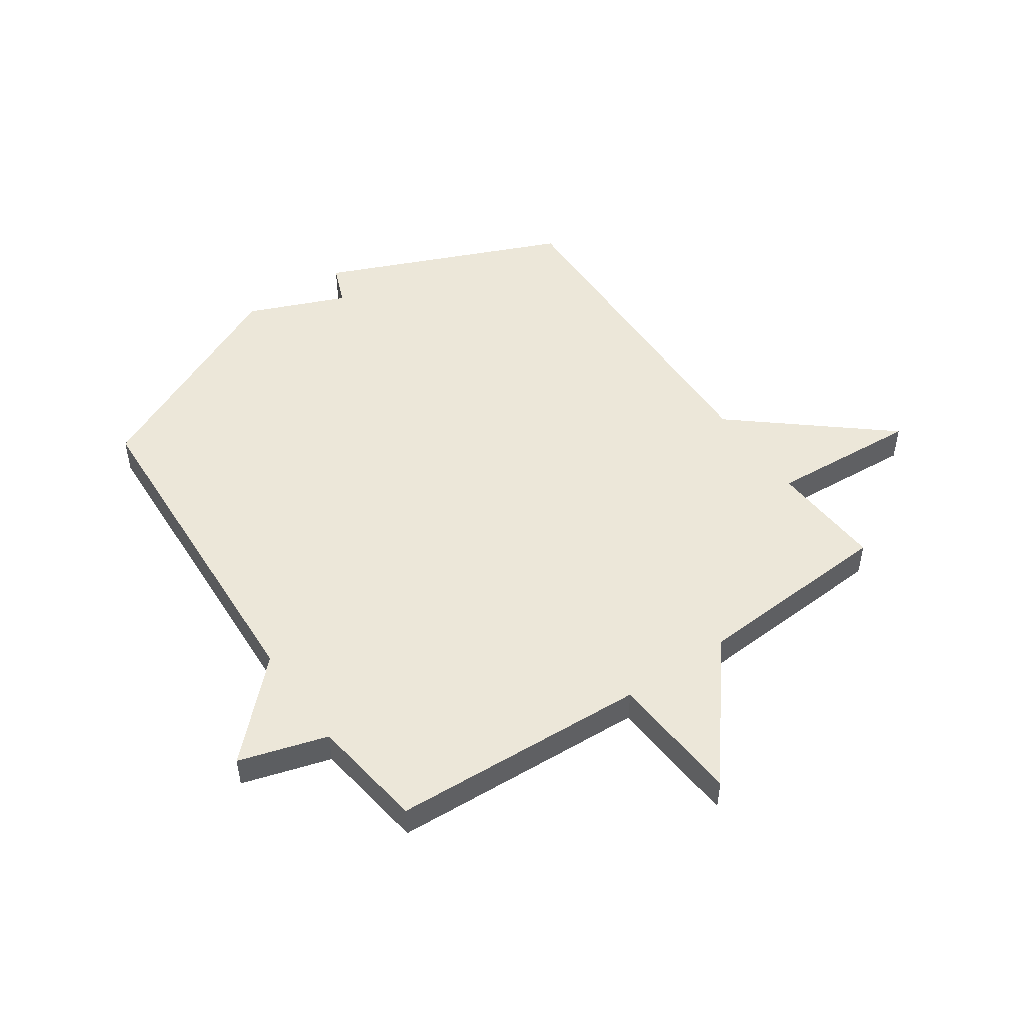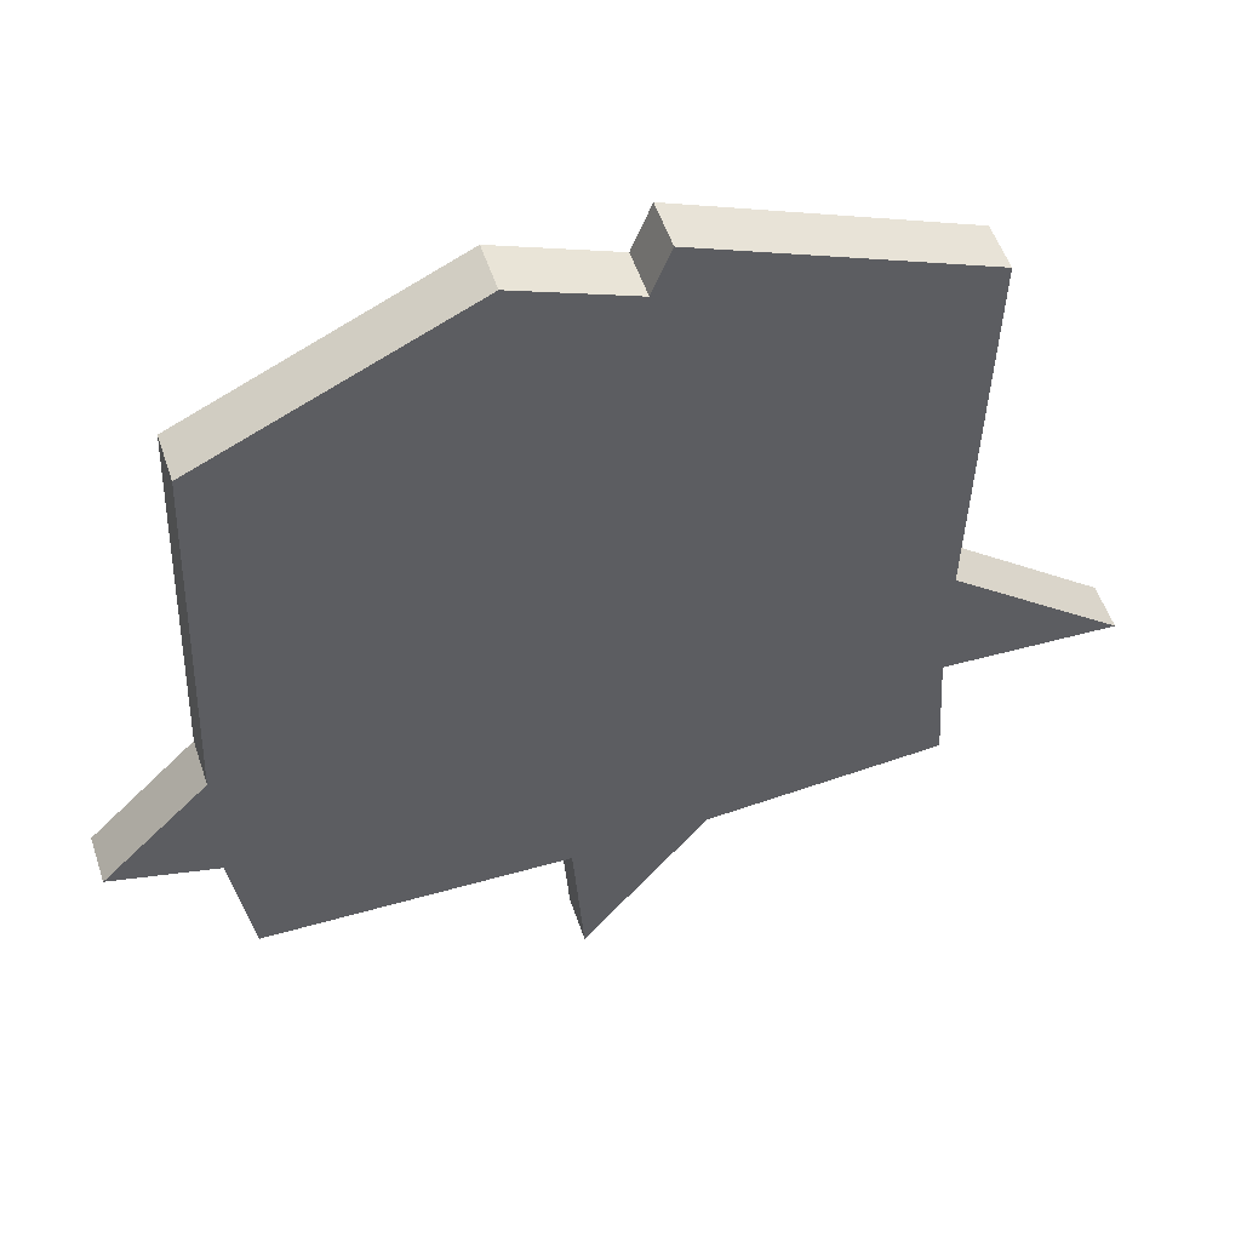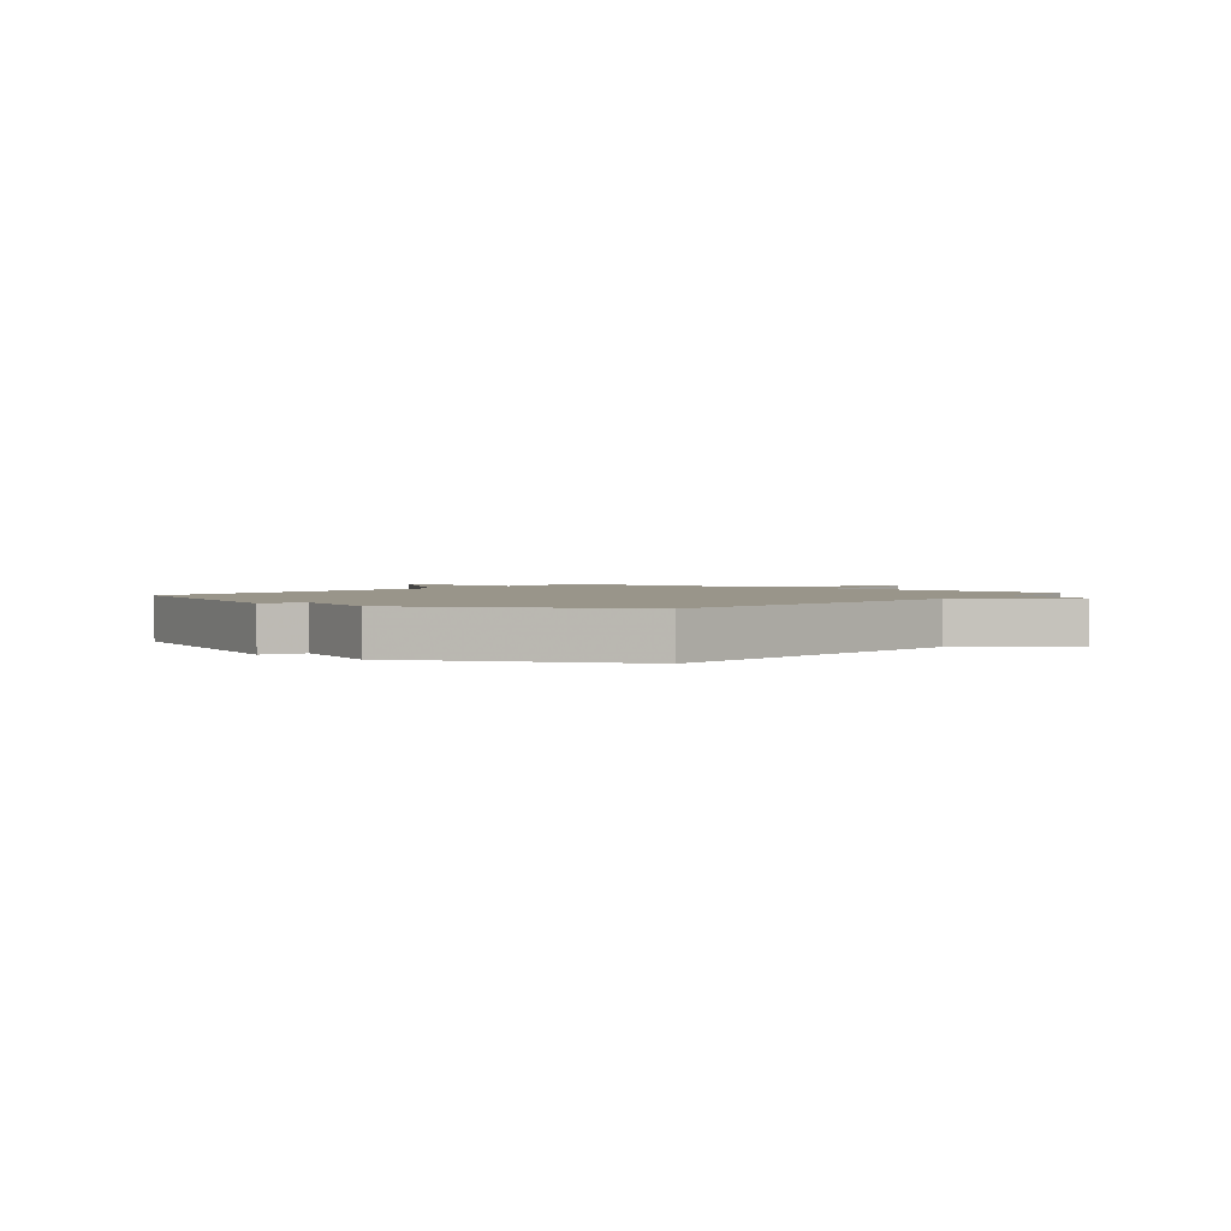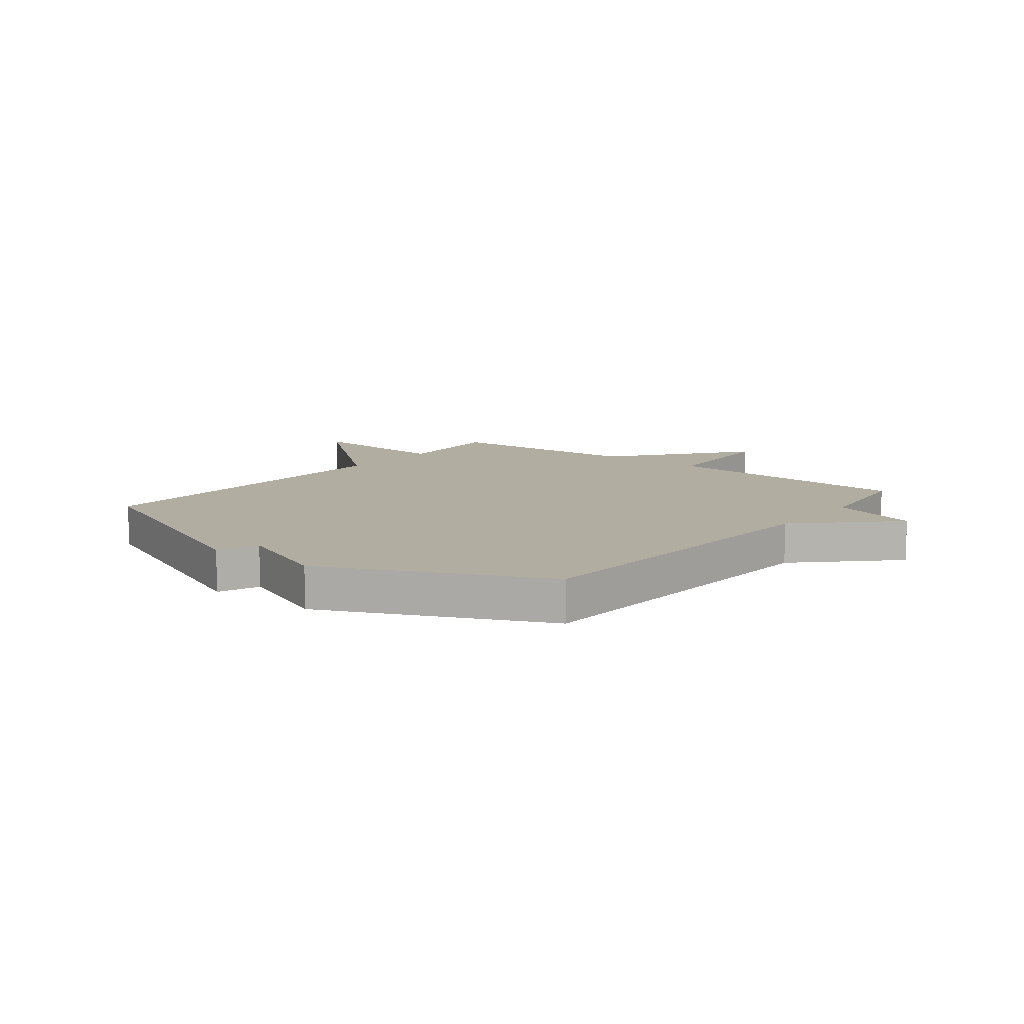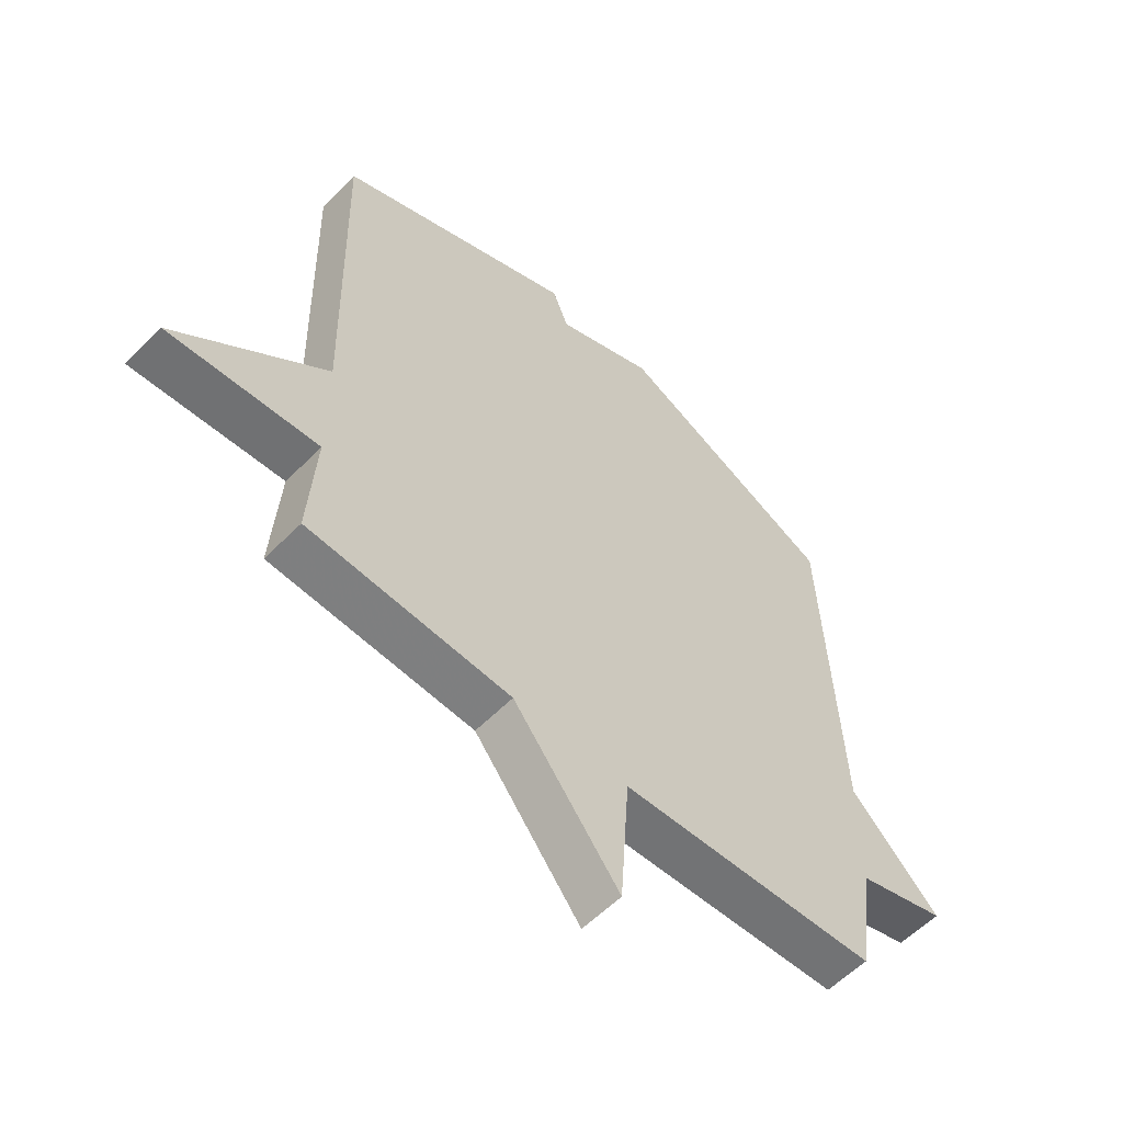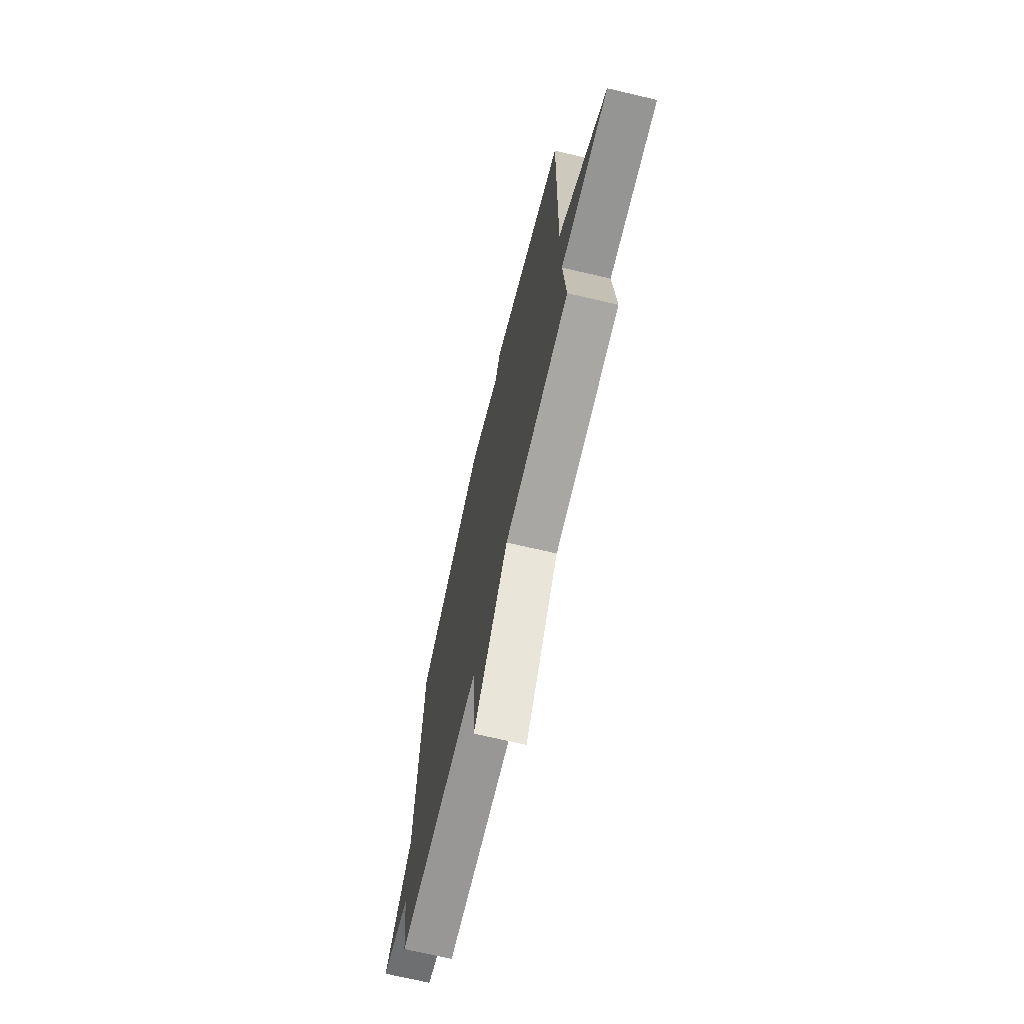
<metadata>
{"format":"obj","ext":"obj","renderer":"f3d","projection":"perspective","resolution":1024,"background":"white","views":[{"elev":49.8,"azim":145.5,"up":"+Y"},{"elev":54.0,"azim":161.5,"up":"+Z"},{"elev":2.0,"azim":38.9,"up":"+Y"},{"elev":10.5,"azim":38.4,"up":"+Y"},{"elev":-57.5,"azim":-43.7,"up":"+Z"},{"elev":-71.1,"azim":-103.2,"up":"+Z"}]}
</metadata>
<code>
v 0.5 0.07 0.5
v 0.528 0.07 -0.1
v 0.683 0.07 -0.254
v 0.528 0.07 -0.3
v 0.5 0.07 -0.5
v 0.051 0.07 -0.522
v 0.035 0.07 -0.755
v -0.149 0.07 -0.522
v -0.5 0.07 -0.5
v -0.487 0.07 -0.301
v -0.747 0.07 -0.318
v -0.487 0.07 -0.101
v -0.5 0.07 0.5
v -0.082 0.07 0.678
v -0.054 0.07 0.607
v 0.118 0.07 0.678
v 0.5 0 0.5
v 0.528 0 -0.1
v 0.683 0 -0.254
v 0.528 0 -0.3
v 0.5 0 -0.5
v 0.051 0 -0.522
v 0.035 0 -0.755
v -0.149 0 -0.522
v -0.5 0 -0.5
v -0.487 0 -0.301
v -0.747 0 -0.318
v -0.487 0 -0.101
v -0.5 0 0.5
v -0.082 0 0.678
v -0.054 0 0.607
v 0.118 0 0.678
f 15 16 1 2
f 12 13 14 15
f 12 15 2
f 10 11 12 2
f 8 9 10 2
f 6 7 8
f 6 8 2
f 5 6 2
f 4 5 2
f 2 3 4
f 18 17 32 31
f 31 30 29 28
f 18 31 28
f 18 28 27 26
f 18 26 25 24
f 24 23 22
f 18 24 22
f 18 22 21
f 18 21 20
f 20 19 18
f 1 17 18 2
f 2 18 19 3
f 3 19 20 4
f 4 20 21 5
f 5 21 22 6
f 6 22 23 7
f 7 23 24 8
f 8 24 25 9
f 9 25 26 10
f 10 26 27 11
f 11 27 28 12
f 12 28 29 13
f 13 29 30 14
f 14 30 31 15
f 15 31 32 16
f 16 32 17 1

</code>
